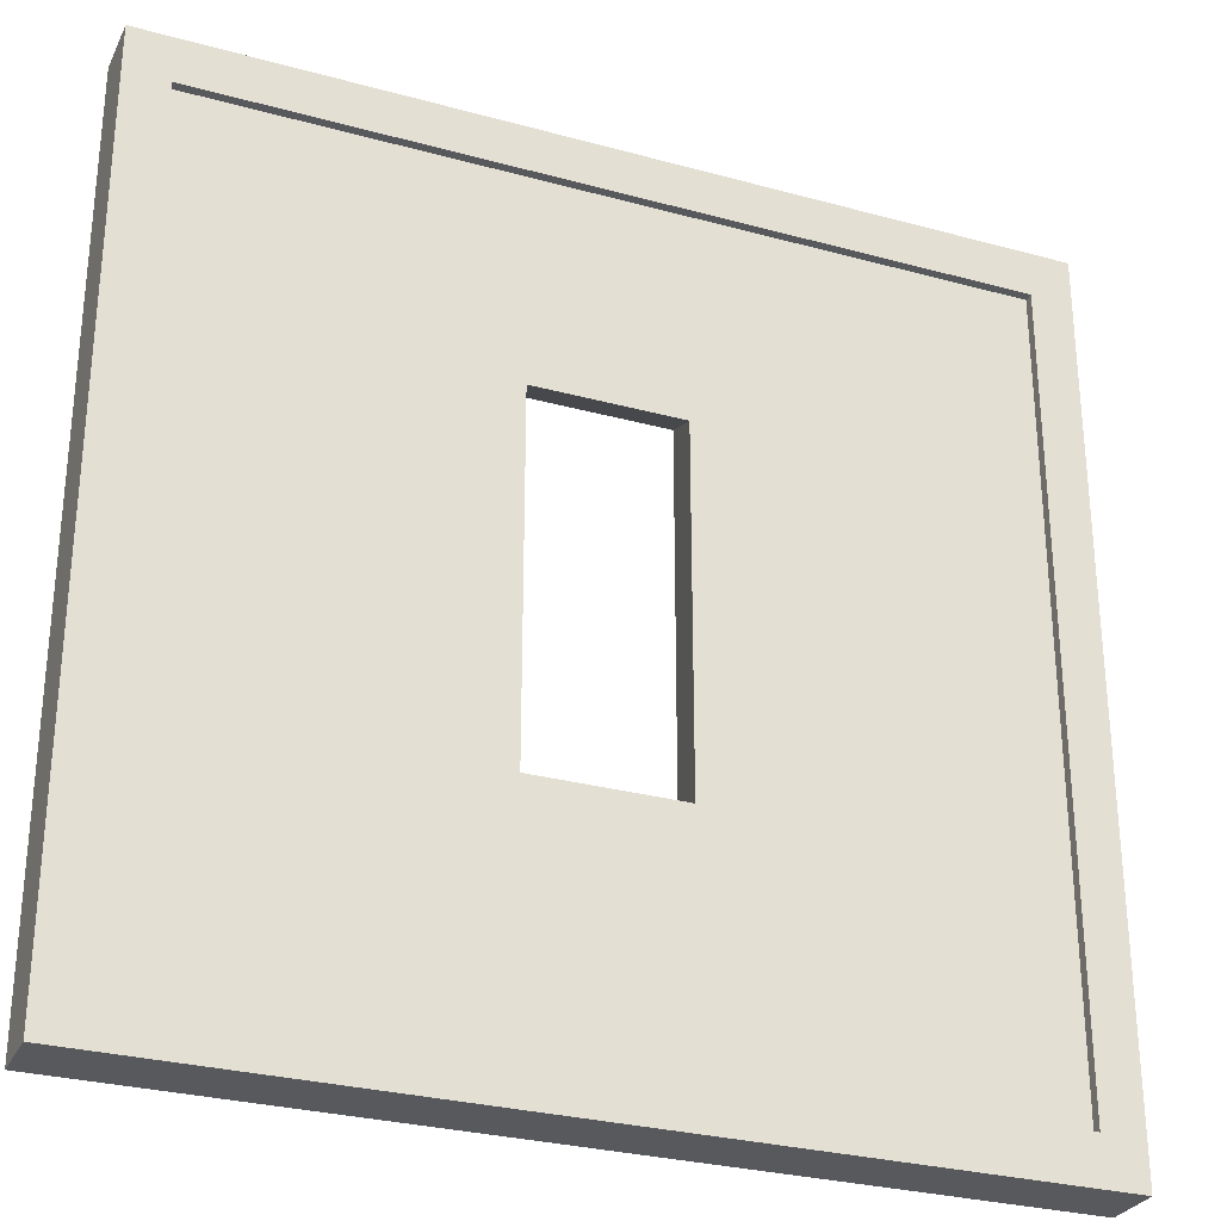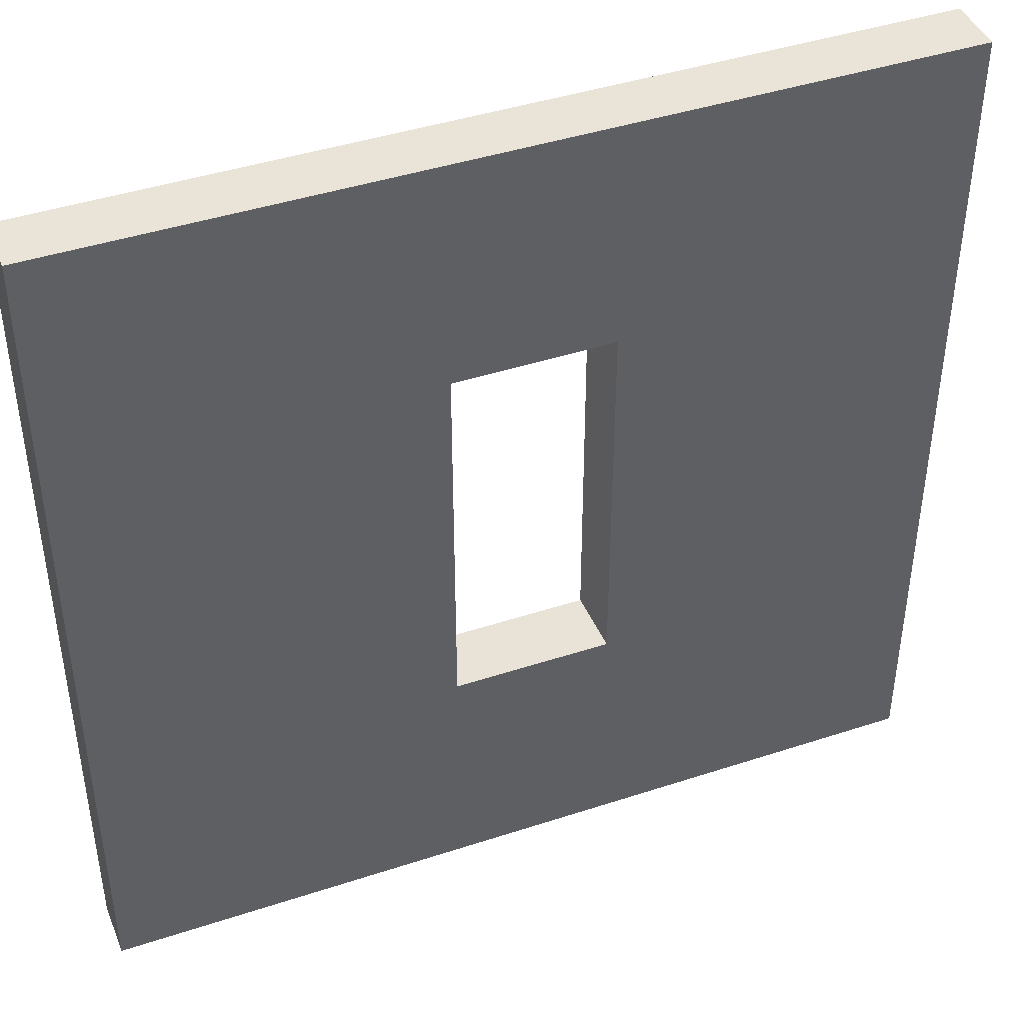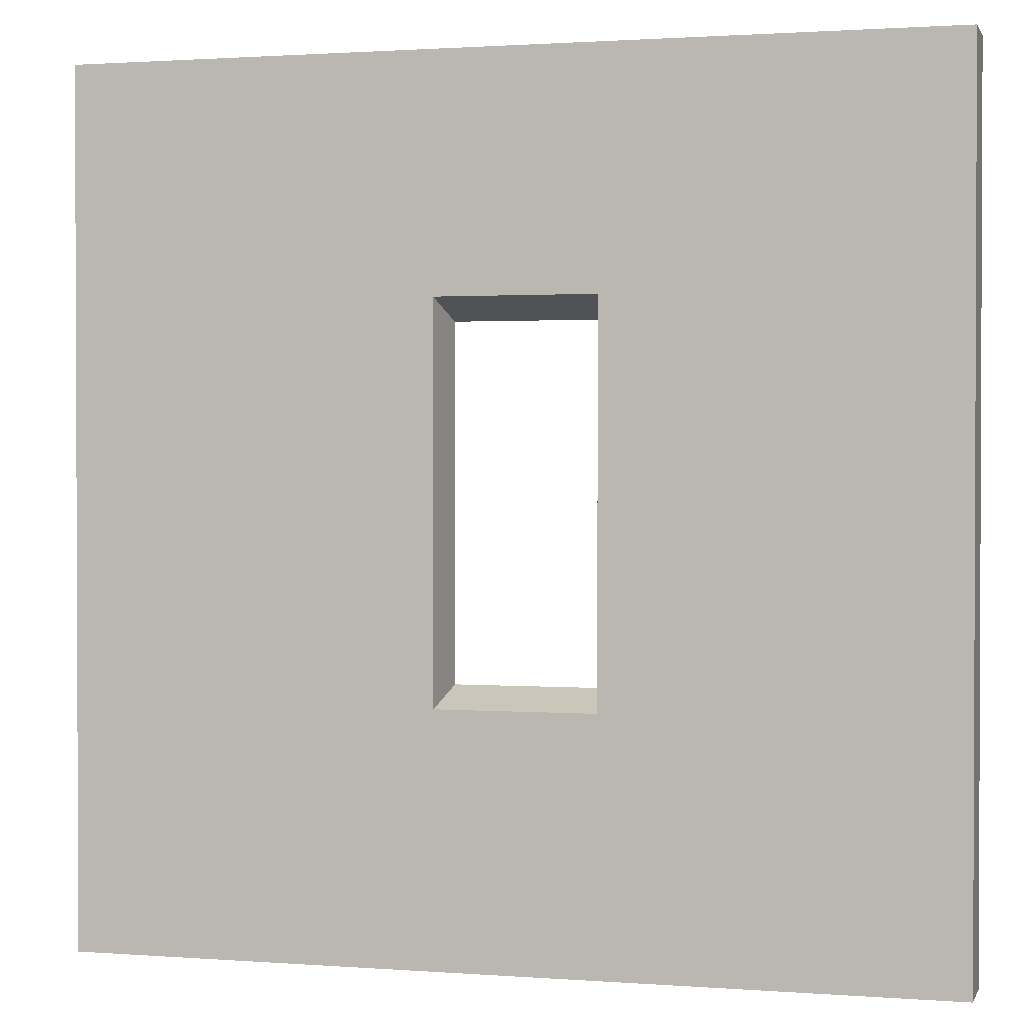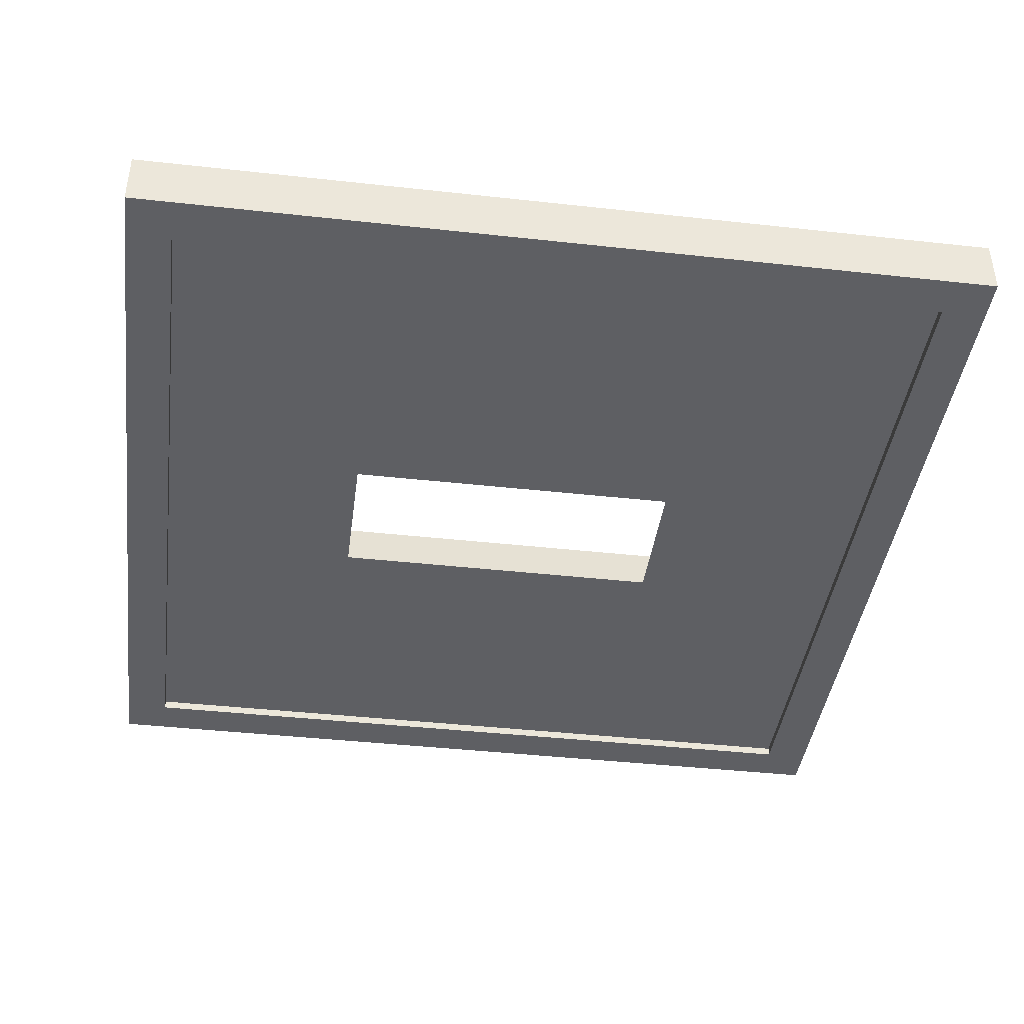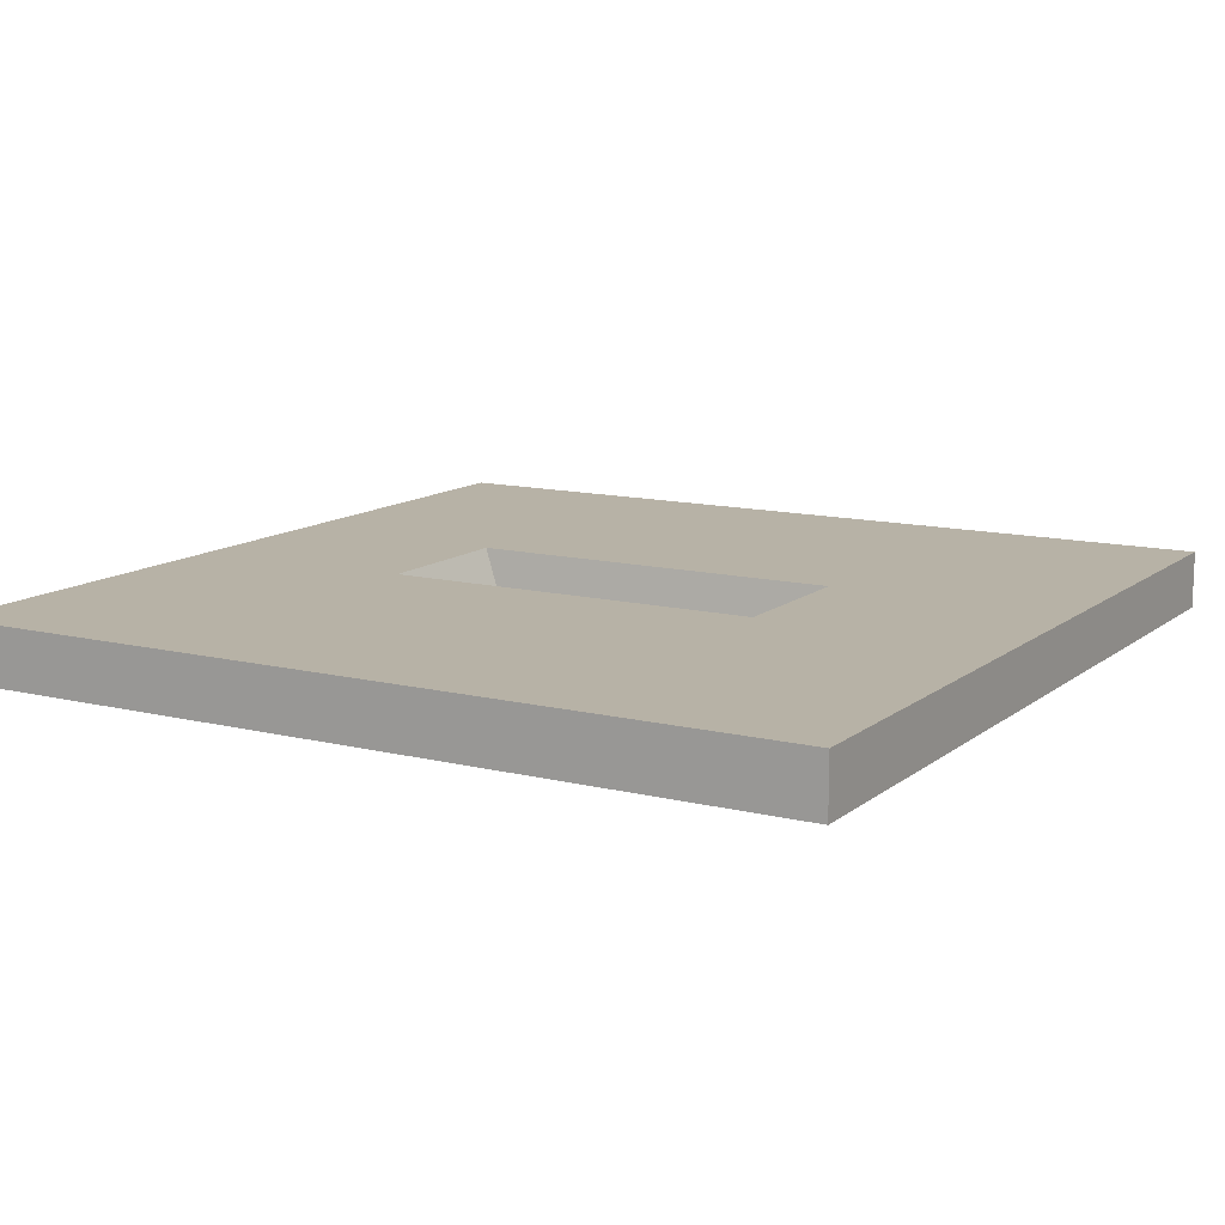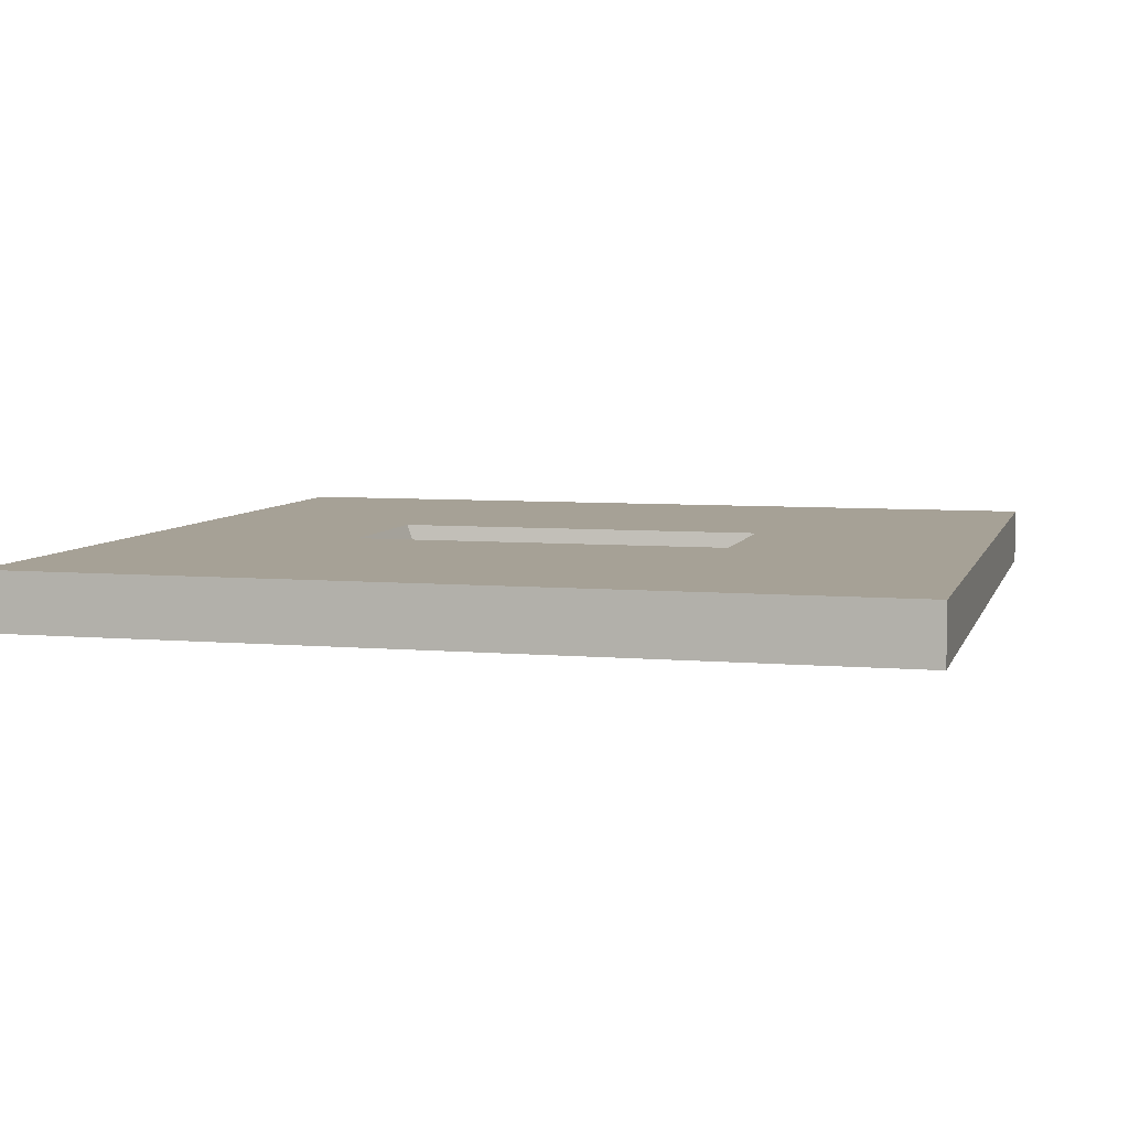
<metadata>
{"format":"obj","ext":"obj","renderer":"f3d","projection":"perspective","resolution":1024,"background":"white","views":[{"elev":-29.0,"azim":157.8,"up":"+Y"},{"elev":43.2,"azim":-21.3,"up":"+Y"},{"elev":1.3,"azim":15.4,"up":"+Y"},{"elev":-41.7,"azim":-97.6,"up":"+Z"},{"elev":12.3,"azim":-59.8,"up":"+Z"},{"elev":6.2,"azim":-75.3,"up":"+Z"}]}
</metadata>
<code>
g default
v 0 0 0
v -300 0 0
v 0 300 0
v -300 300 0
v 0 300 20
v -300 300 20
v 0 0 20
v -300 0 20
v -14.37 15.66 0
v -285.6 15.66 0
v -285.6 284.3 0
v -14.37 284.3 0
v -14.37 15.66 3.119
v -285.6 15.66 3.119
v -285.6 284.3 3.119
v -14.37 284.3 3.119
v -171.5 284.3 0
v -173.8 300 0
v -173.8 300 20
v -173.8 0 20
v -173.8 0 0
v -171.5 15.66 0
v -171.5 15.66 3.119
v -171.5 284.3 3.119
v -121.9 284.3 0
v -118.9 300 0
v -118.9 300 20
v -118.9 0 20
v -118.9 0 0
v -121.9 15.66 0
v -121.9 15.66 3.119
v -121.9 284.3 3.119
v -285.6 212.6 3.119
v -171.5 212.6 3.119
v -121.9 212.6 3.119
v -14.37 212.6 3.119
v -14.37 212.6 0
v 0 219.9 0
v 0 219.9 20
v -118.9 219.9 20
v -173.8 219.9 20
v -300 219.9 20
v -300 219.9 0
v -285.6 212.6 0
v -285.6 92.54 3.119
v -171.5 92.54 3.119
v -121.9 92.54 3.119
v -14.37 92.54 3.119
v -14.37 92.54 0
v 0 85.84 0
v 0 85.84 20
v -118.9 85.84 20
v -173.8 85.84 20
v -300 85.84 20
v -300 85.84 0
v -285.6 92.54 0
g WallSmallWindow
f 13 31 47 48
f 3 26 27 5
f 51 52 28 7
f 7 28 29 1
f 2 8 54 55
f 7 1 50 51
f 1 29 30 9
f 2 55 56 10
f 26 3 12 25
f 50 1 9 49
f 9 30 31 13
f 10 56 45 14
f 32 25 12 16
f 49 9 13 48
f 4 18 17 11
f 19 18 4 6
f 20 53 54 8
f 21 20 8 2
f 22 21 2 10
f 23 22 10 14
f 46 23 14 45
f 11 17 24 15
f 18 26 25 17
f 27 26 18 19
f 28 52 53 20
f 29 28 20 21
f 30 29 21 22
f 31 30 22 23
f 47 31 23 46
f 24 17 25 32
f 24 34 33 15
f 32 35 34 24
f 36 35 32 16
f 12 37 36 16
f 3 38 37 12
f 39 38 3 5
f 5 27 40 39
f 41 40 27 19
f 42 41 19 6
f 43 42 6 4
f 44 43 4 11
f 33 44 11 15
f 34 46 45 33
f 48 47 35 36
f 37 49 48 36
f 38 50 49 37
f 51 50 38 39
f 39 40 52 51
f 54 53 41 42
f 55 54 42 43
f 56 55 43 44
f 45 56 44 33
f 47 46 53 52
f 41 53 46 34
f 52 40 35 47
f 34 35 40 41

</code>
